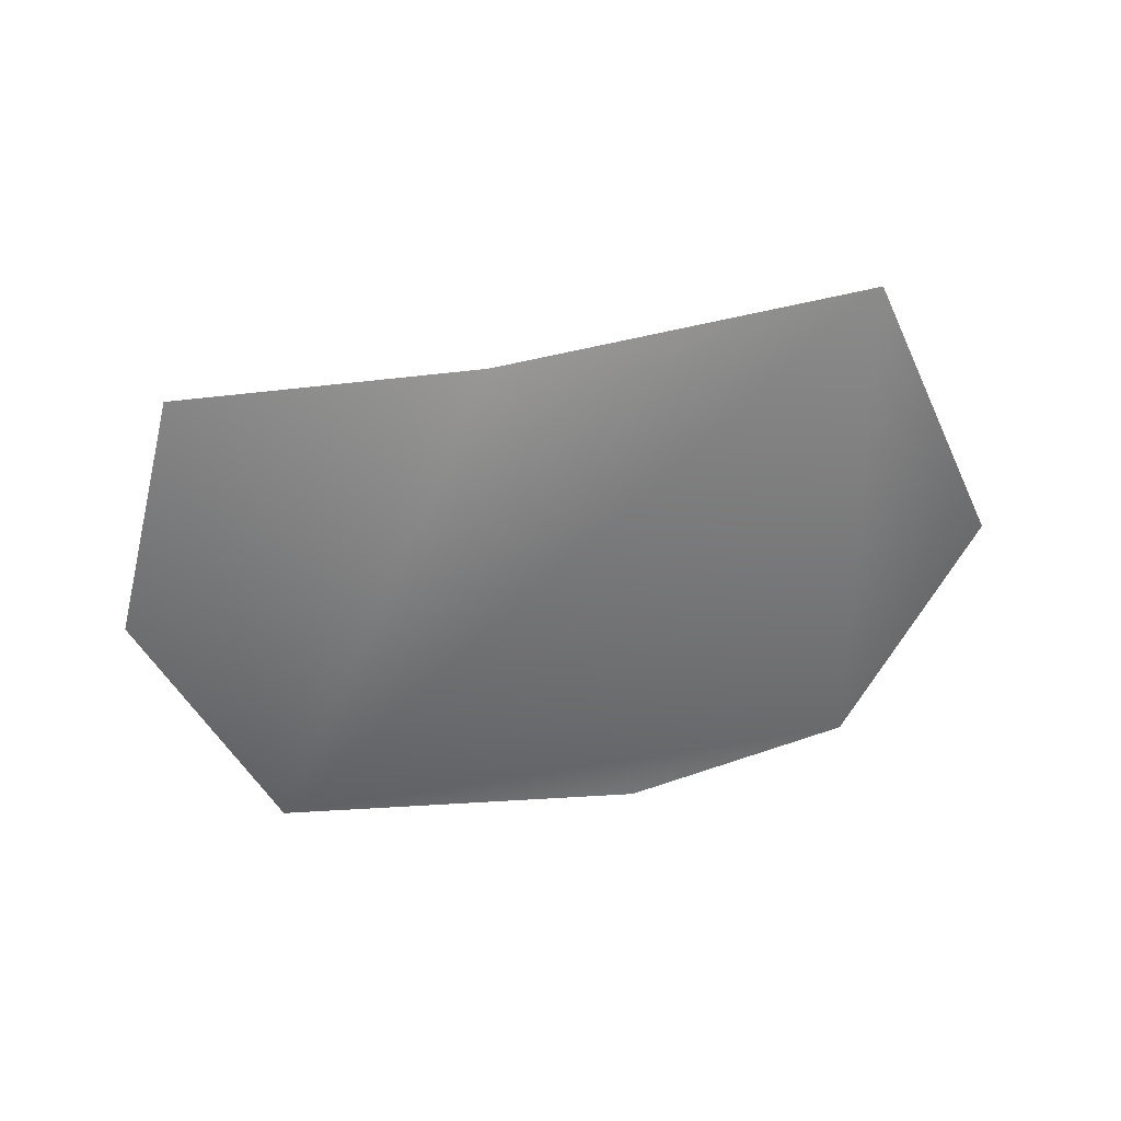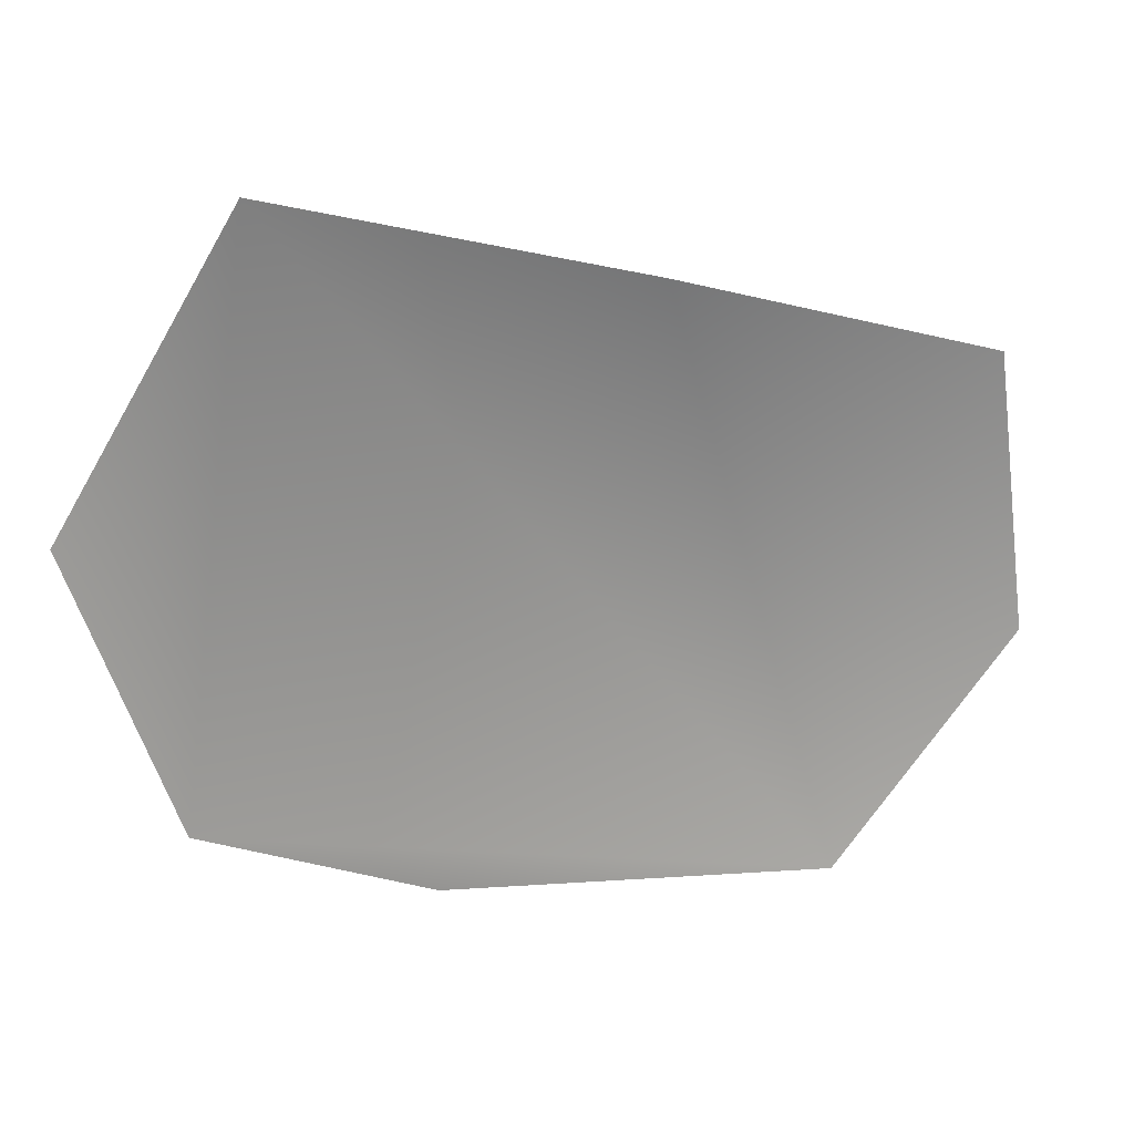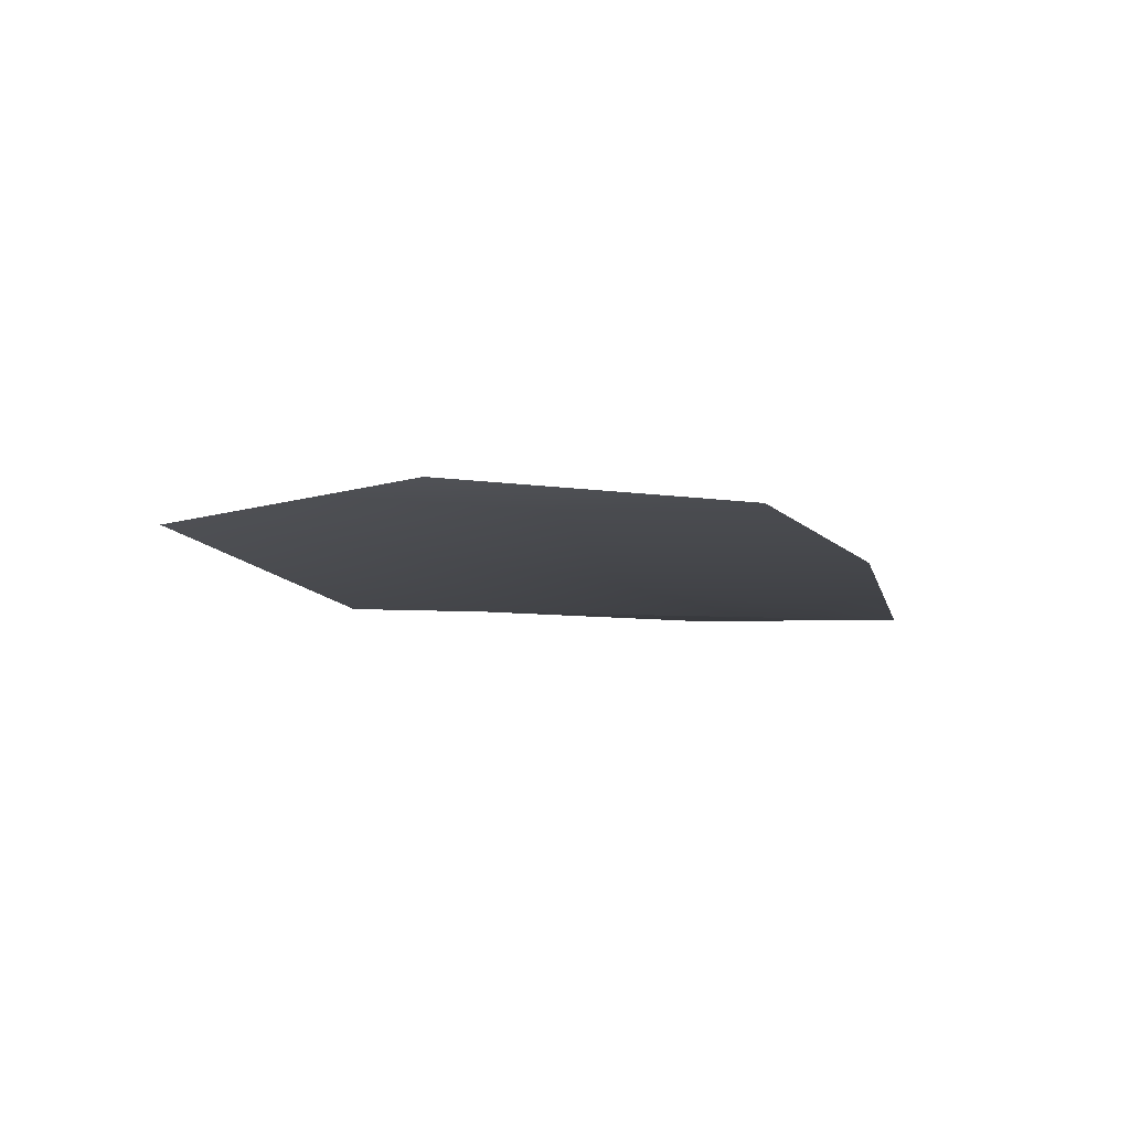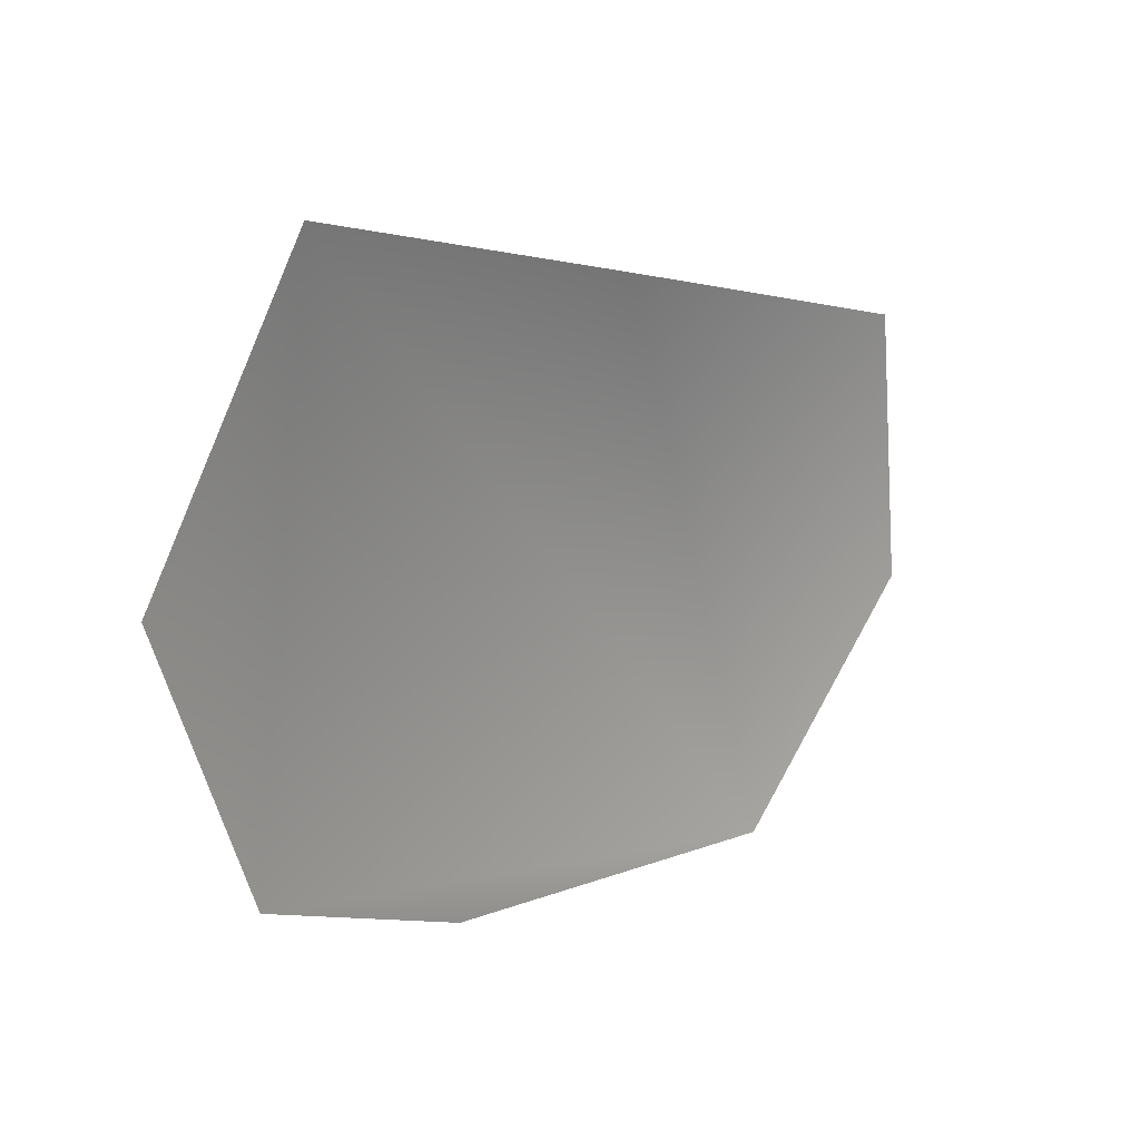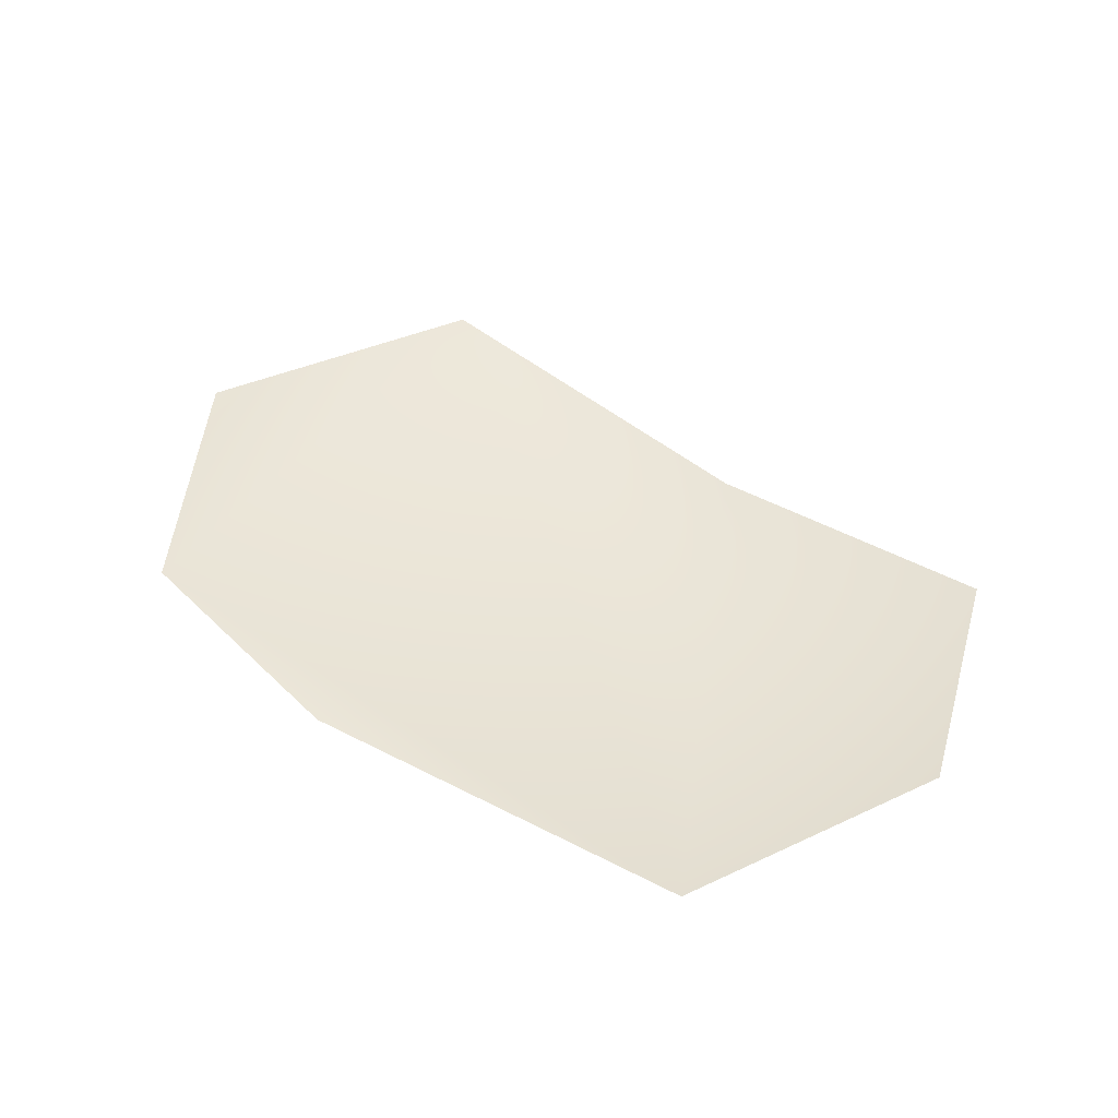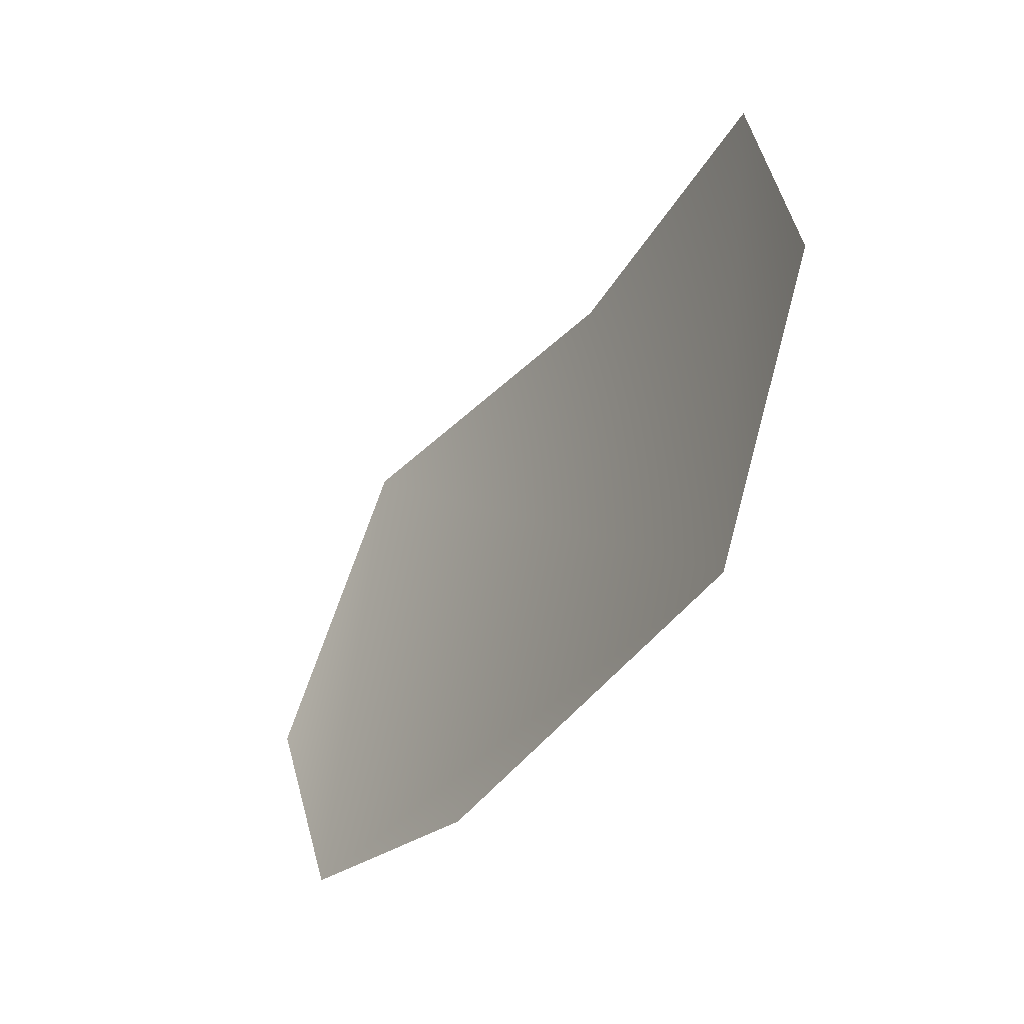
<metadata>
{"format":"obj","ext":"obj","renderer":"f3d","projection":"perspective","resolution":1024,"background":"white","views":[{"elev":-54.1,"azim":-6.7,"up":"+Y"},{"elev":19.2,"azim":169.9,"up":"+Z"},{"elev":-2.9,"azim":97.5,"up":"+Y"},{"elev":18.2,"azim":143.0,"up":"+Z"},{"elev":39.0,"azim":-156.6,"up":"+Y"},{"elev":-51.0,"azim":-117.2,"up":"+Z"}]}
</metadata>
<code>
g HoleCap23
v 2968 -442.7 -7742
v 3051 -433 -7735
v 3098 -424.4 -7715
v 3120 -420.8 -7656
v 3084 -426.3 -7596
v 3004 -440.6 -7616
v 2939 -439.3 -7633
v 2931 -442 -7691
f 5 6 1
f 7 1 6
f 1 7 8
f 3 1 2
f 1 3 5
f 4 5 3

</code>
